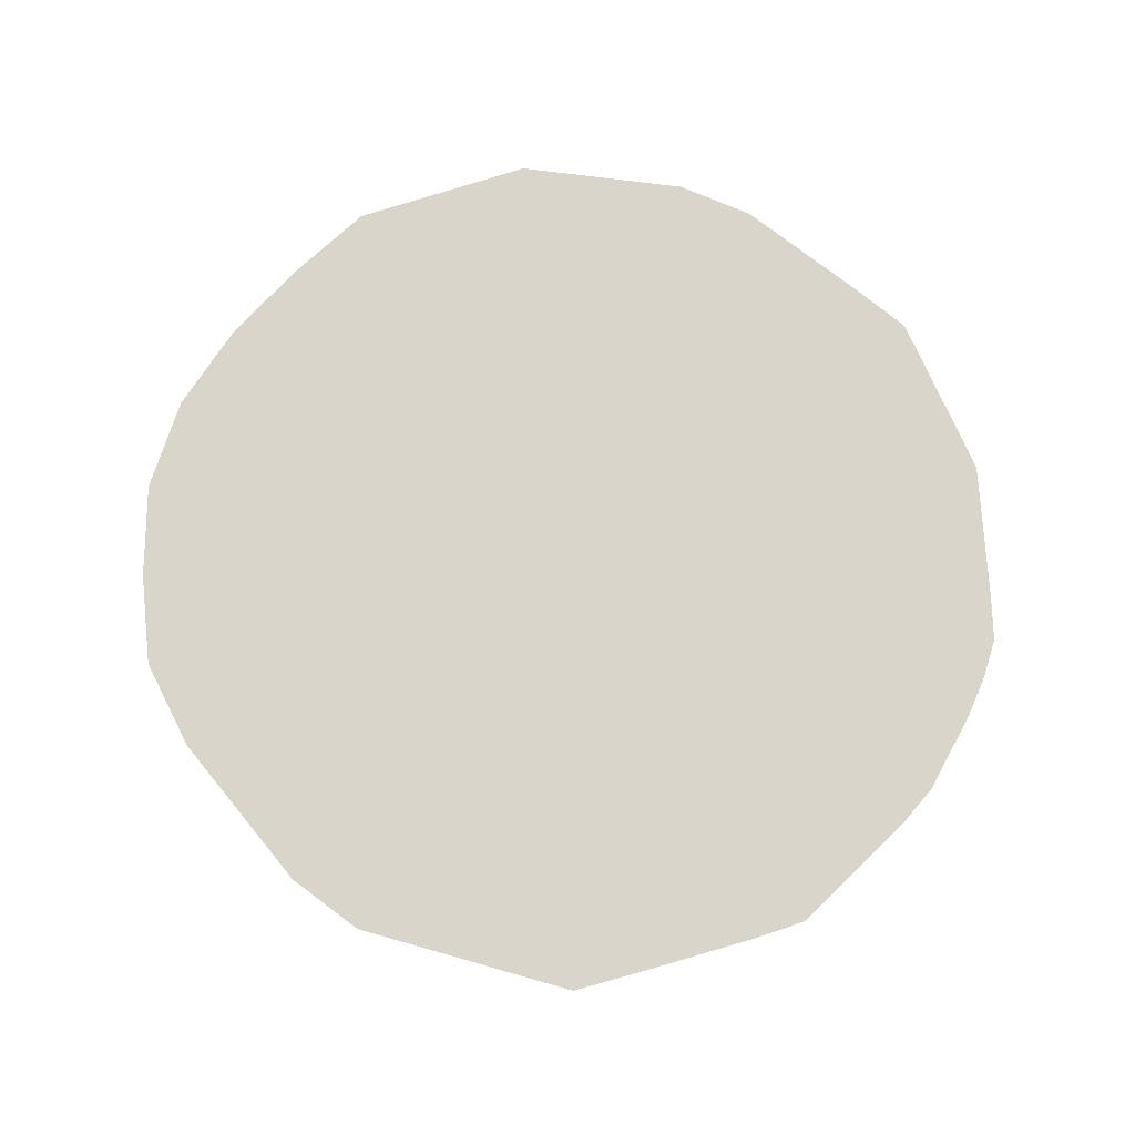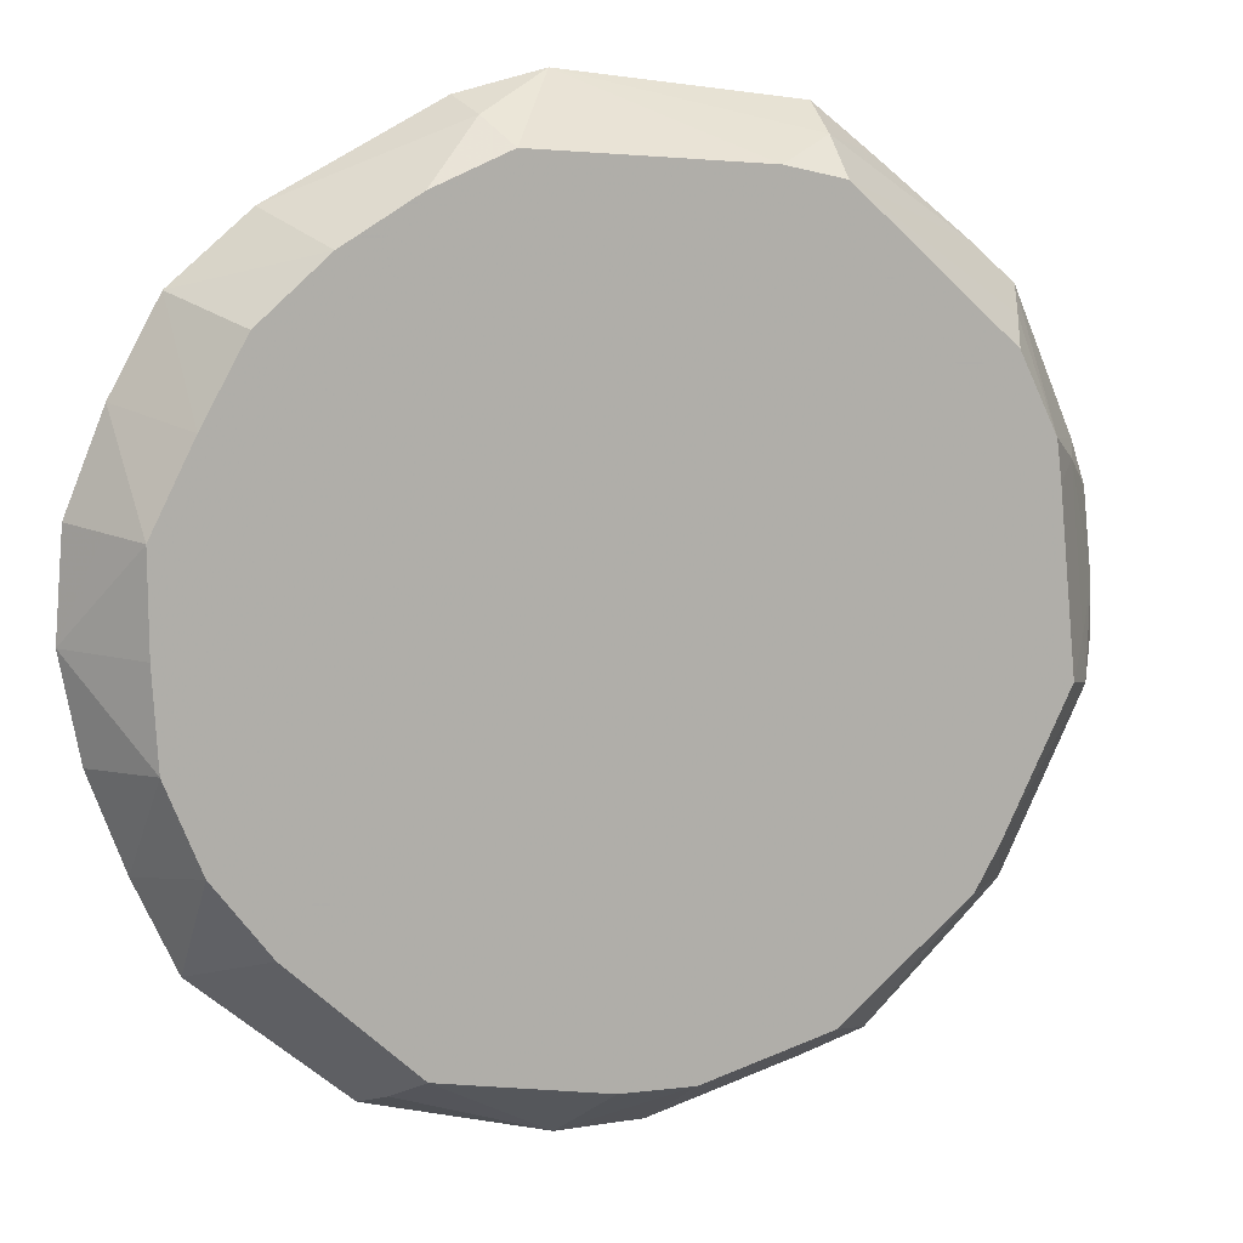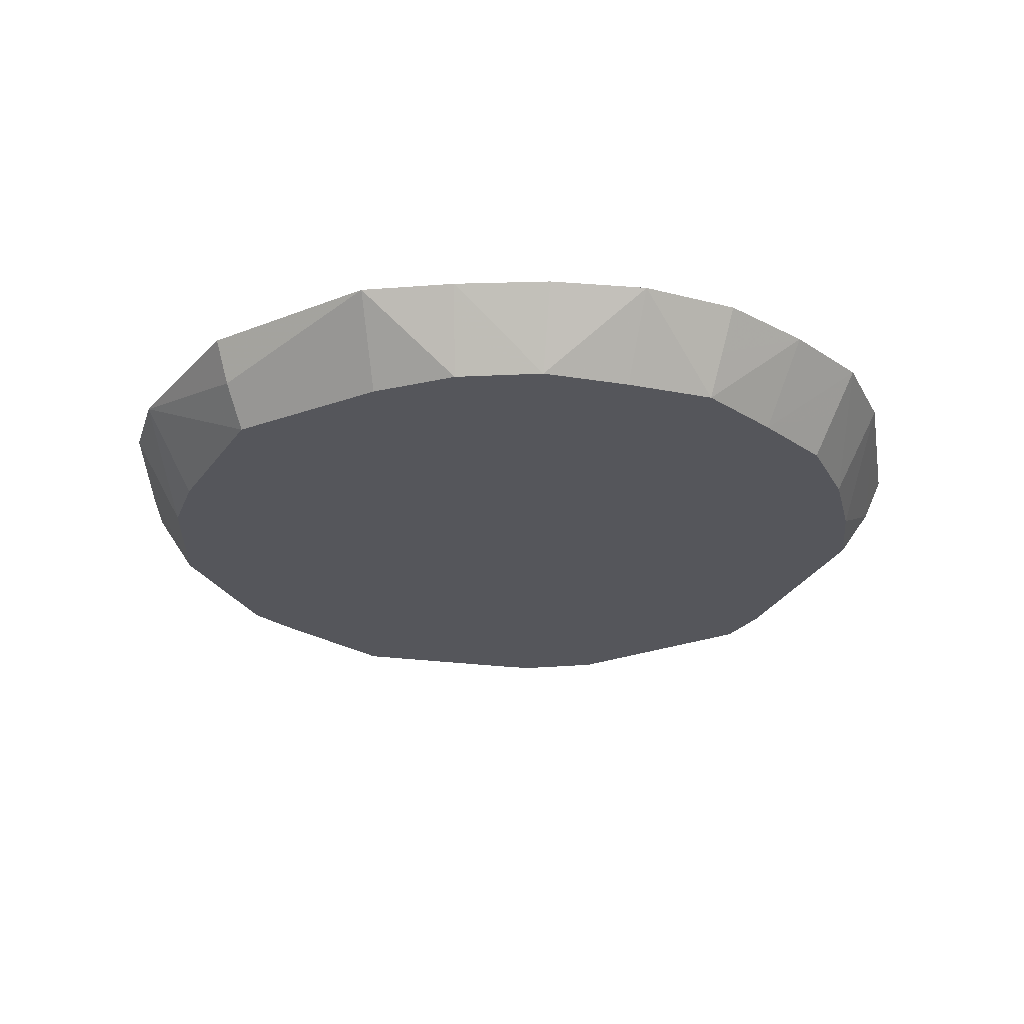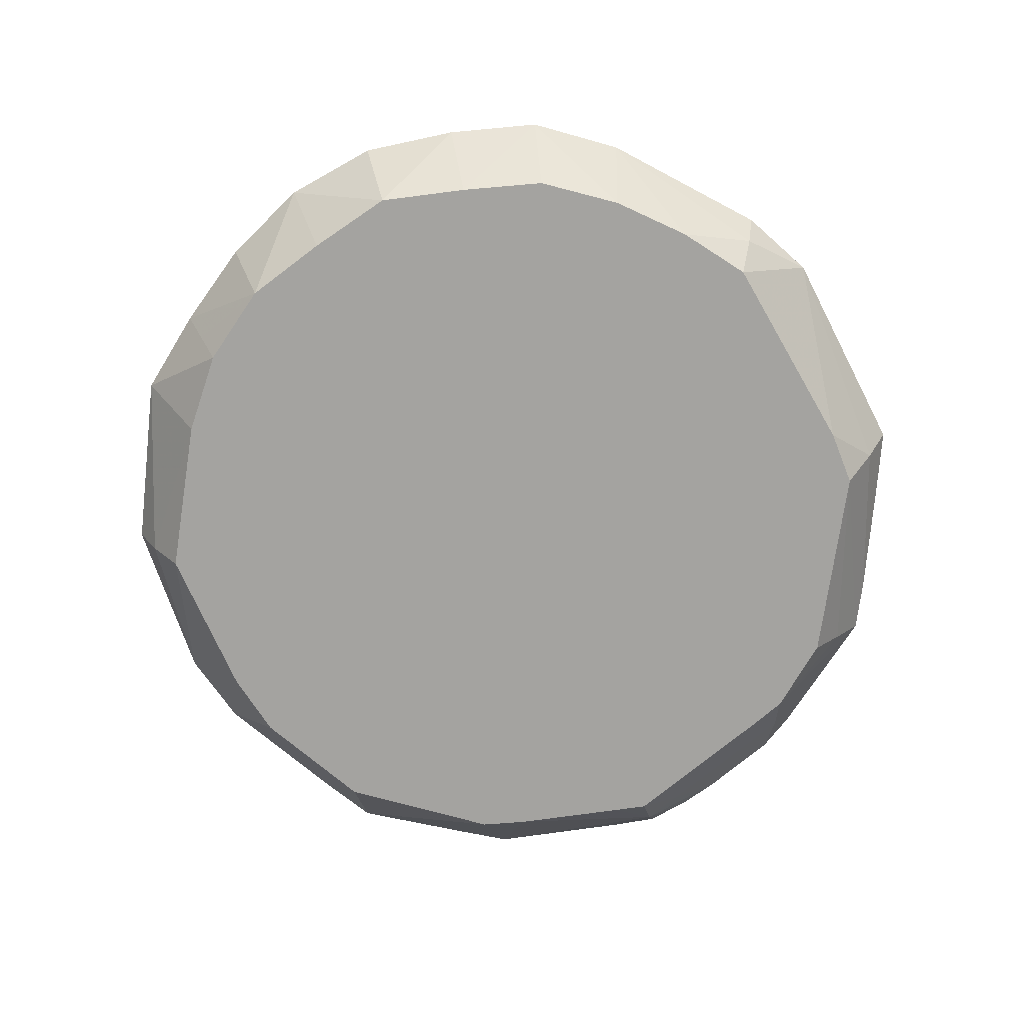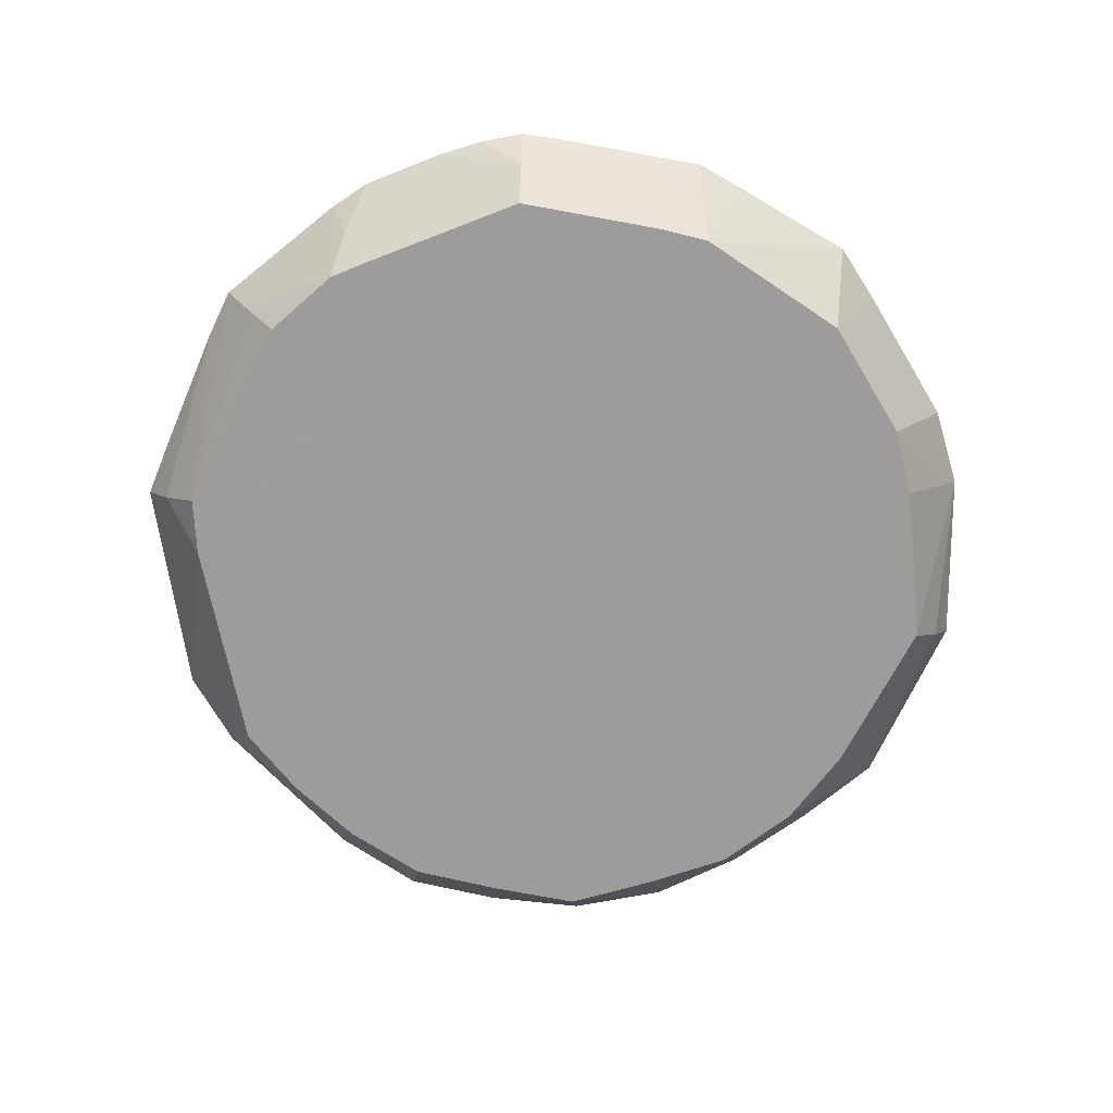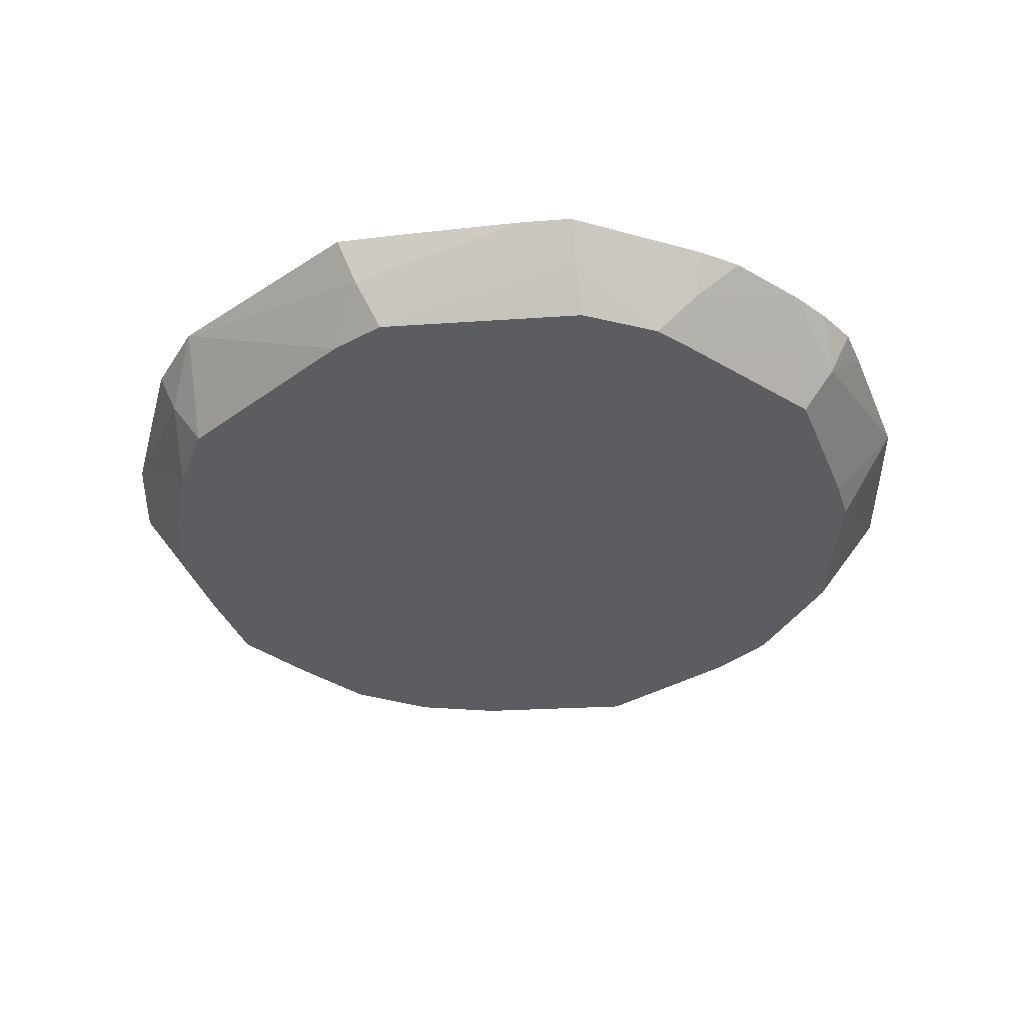
<metadata>
{"format":"obj","ext":"obj","renderer":"f3d","projection":"perspective","resolution":1024,"background":"white","views":[{"elev":74.3,"azim":-157.5,"up":"+Z"},{"elev":10.5,"azim":160.3,"up":"+Y"},{"elev":-26.3,"azim":72.4,"up":"+Z"},{"elev":-73.0,"azim":124.0,"up":"+Z"},{"elev":-70.3,"azim":-74.5,"up":"+Z"},{"elev":-36.9,"azim":-133.1,"up":"+Z"}]}
</metadata>
<code>
v 0.1573 -0.0004187 -0.008282
v 0.1574 0.02868 -0.008282
v 0.1442 0.05499 -0.008282
v 0.1306 0.07953 -0.008282
v 0.1094 0.09821 -0.008282
v 0.08632 0.1122 -0.008282
v 0.06284 0.1223 -0.008282
v -0.007644 0.1175 -0.008282
v -0.02632 0.1134 -0.008282
v -0.07634 0.06844 -0.008282
v -0.088 0.0444 -0.008282
v -0.08956 0.03181 -0.008282
v -0.09503 -0.02275 -0.008282
v -0.0901 -0.03292 -0.008282
v -0.08512 -0.04314 -0.008282
v -0.07397 -0.066 -0.008282
v -0.06645 -0.07918 -0.008282
v -0.02632 -0.1136 -0.008282
v 0.01413 -0.1249 -0.008282
v 0.0369 -0.1245 -0.008282
v 0.08857 -0.1153 -0.008282
v 0.107 -0.09725 -0.008282
v 0.1276 -0.07885 -0.008282
v 0.1449 -0.05606 -0.008282
v 0.1557 -0.02924 -0.008282
v 0.1654 0.02994 0.00472
v 0.1529 0.0578 0.00472
v 0.1386 0.08362 0.00472
v 0.1162 0.1031 0.00472
v 0.06861 0.1302 0.00472
v -0.02632 0.1247 0.00472
v -0.08204 0.07628 0.00472
v -0.0994 0.03682 0.00472
v -0.1044 -0.01279 0.00472
v -0.1056 -0.0262 0.00472
v 0.09571 -0.1224 0.00472
v 0.1522 -0.05841 0.00472
v 0.1759 -0.0004187 0.01772
v 0.1733 0.0312 0.01772
v 0.1615 0.0606 0.01772
v 0.1467 0.08771 0.01772
v 0.1229 0.108 0.01772
v 0.07213 0.1351 0.01772
v 0.04611 0.1417 0.01772
v -0.02632 0.1332 0.01772
v -0.04515 0.1185 0.01772
v -0.07481 0.09476 0.01772
v -0.08744 0.08371 0.01772
v -0.1005 0.05346 0.01772
v -0.1062 0.04027 0.01772
v -0.1105 0.02694 0.01772
v -0.1135 -0.0004187 0.01772
v -0.1138 -0.01428 0.01772
v -0.1126 -0.02847 0.01772
v -0.1069 -0.04146 0.01772
v -0.08664 -0.08345 0.01772
v -0.07463 -0.09523 0.01772
v -0.04575 -0.1231 0.01772
v -0.02632 -0.1292 0.01772
v 0.01971 -0.1421 0.01772
v 0.04608 -0.1425 0.01772
v 0.1009 -0.1276 0.01772
v 0.1467 -0.08857 0.01772
v 0.1594 -0.06075 0.01772
v 0.1701 -0.03153 0.01772
f 39 44 38
f 44 41 42
f 38 44 65
f 65 25 38
f 44 50 62
f 62 63 44
f 62 50 61
f 53 50 51
f 33 51 50
f 40 41 44
f 44 39 40
f 44 42 43
f 8 9 31
f 44 7 8
f 8 31 44
f 5 4 7
f 61 50 60
f 44 63 64
f 64 65 44
f 25 65 64
f 63 62 36
f 36 23 63
f 36 62 61
f 44 31 45
f 31 46 45
f 47 46 31
f 47 45 46
f 31 9 47
f 53 51 52
f 51 33 52
f 26 40 39
f 26 39 38
f 2 23 7
f 40 26 2
f 2 26 38
f 24 23 25
f 63 23 24
f 9 8 10
f 32 9 10
f 18 17 22
f 58 17 18
f 16 8 22
f 22 17 16
f 17 56 16
f 6 5 7
f 29 42 41
f 41 5 29
f 29 6 42
f 5 6 29
f 28 5 41
f 4 5 28
f 54 50 53
f 57 58 50
f 50 56 57
f 57 17 58
f 57 56 17
f 50 58 59
f 59 60 50
f 58 18 59
f 22 23 21
f 23 36 21
f 20 22 21
f 21 61 20
f 21 36 61
f 25 23 1
f 23 2 1
f 38 25 1
f 1 2 38
f 7 4 3
f 3 2 7
f 4 28 3
f 3 28 41
f 37 64 63
f 63 24 37
f 25 64 37
f 37 24 25
f 11 8 12
f 11 10 8
f 12 33 11
f 32 10 11
f 11 33 50
f 19 22 20
f 19 18 22
f 20 61 19
f 61 60 19
f 60 59 19
f 19 59 18
f 12 8 13
f 30 43 42
f 42 6 30
f 30 6 7
f 30 7 44
f 44 43 30
f 55 56 50
f 50 54 55
f 45 47 48
f 48 9 32
f 48 47 9
f 32 11 48
f 40 2 27
f 2 3 27
f 41 40 27
f 27 3 41
f 14 13 8
f 35 54 53
f 53 52 35
f 35 55 54
f 56 55 35
f 13 14 35
f 35 16 56
f 49 11 50
f 49 48 11
f 34 35 52
f 13 35 34
f 34 52 33
f 34 33 12
f 12 13 34
f 16 35 15
f 15 35 14
f 8 23 22
f 7 23 8
f 44 45 49
f 49 50 44
f 45 48 49
f 15 14 8
f 8 16 15

</code>
